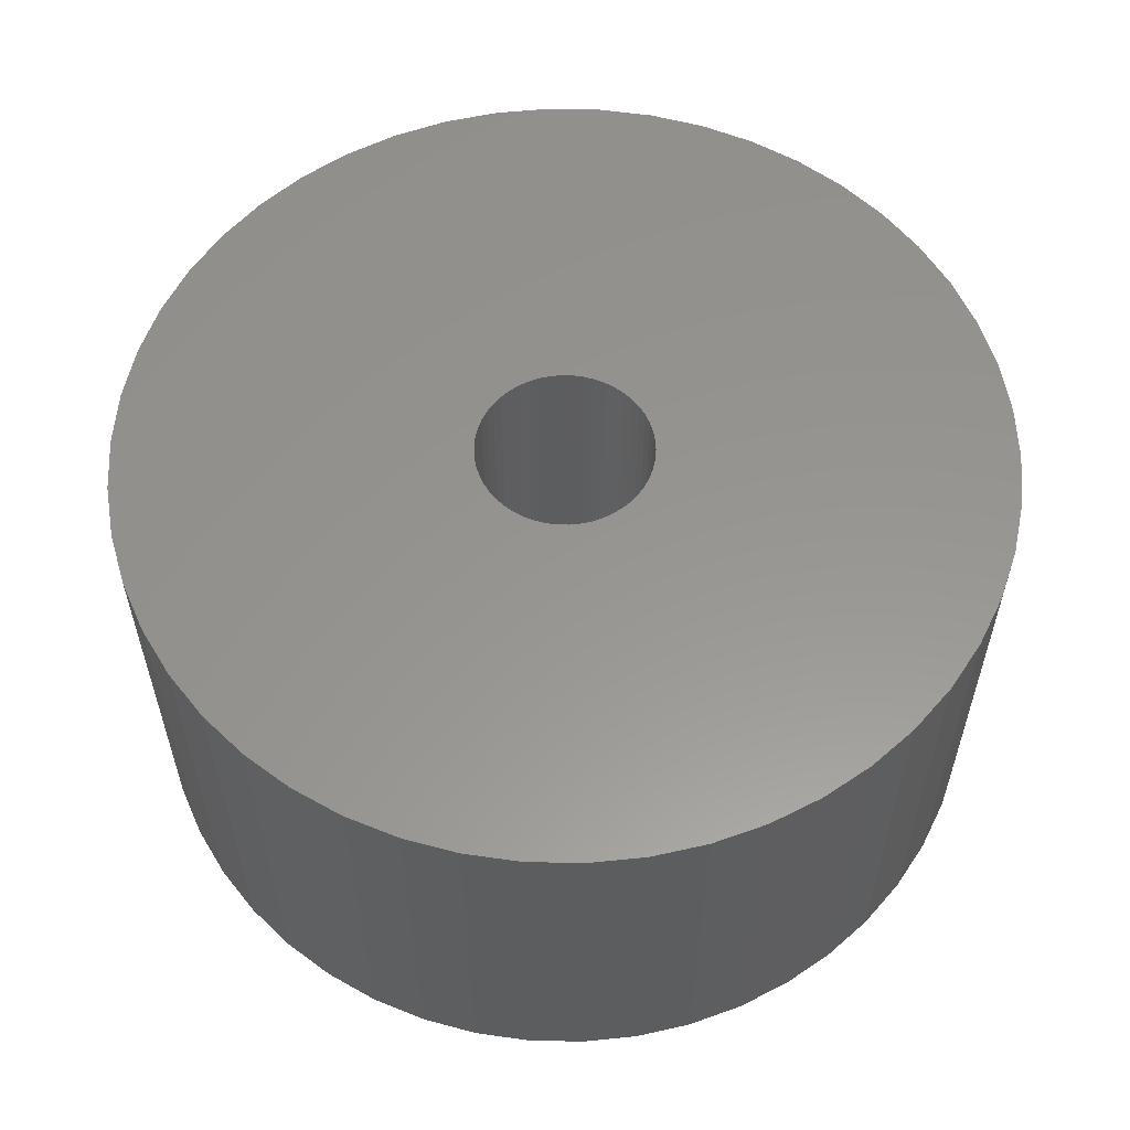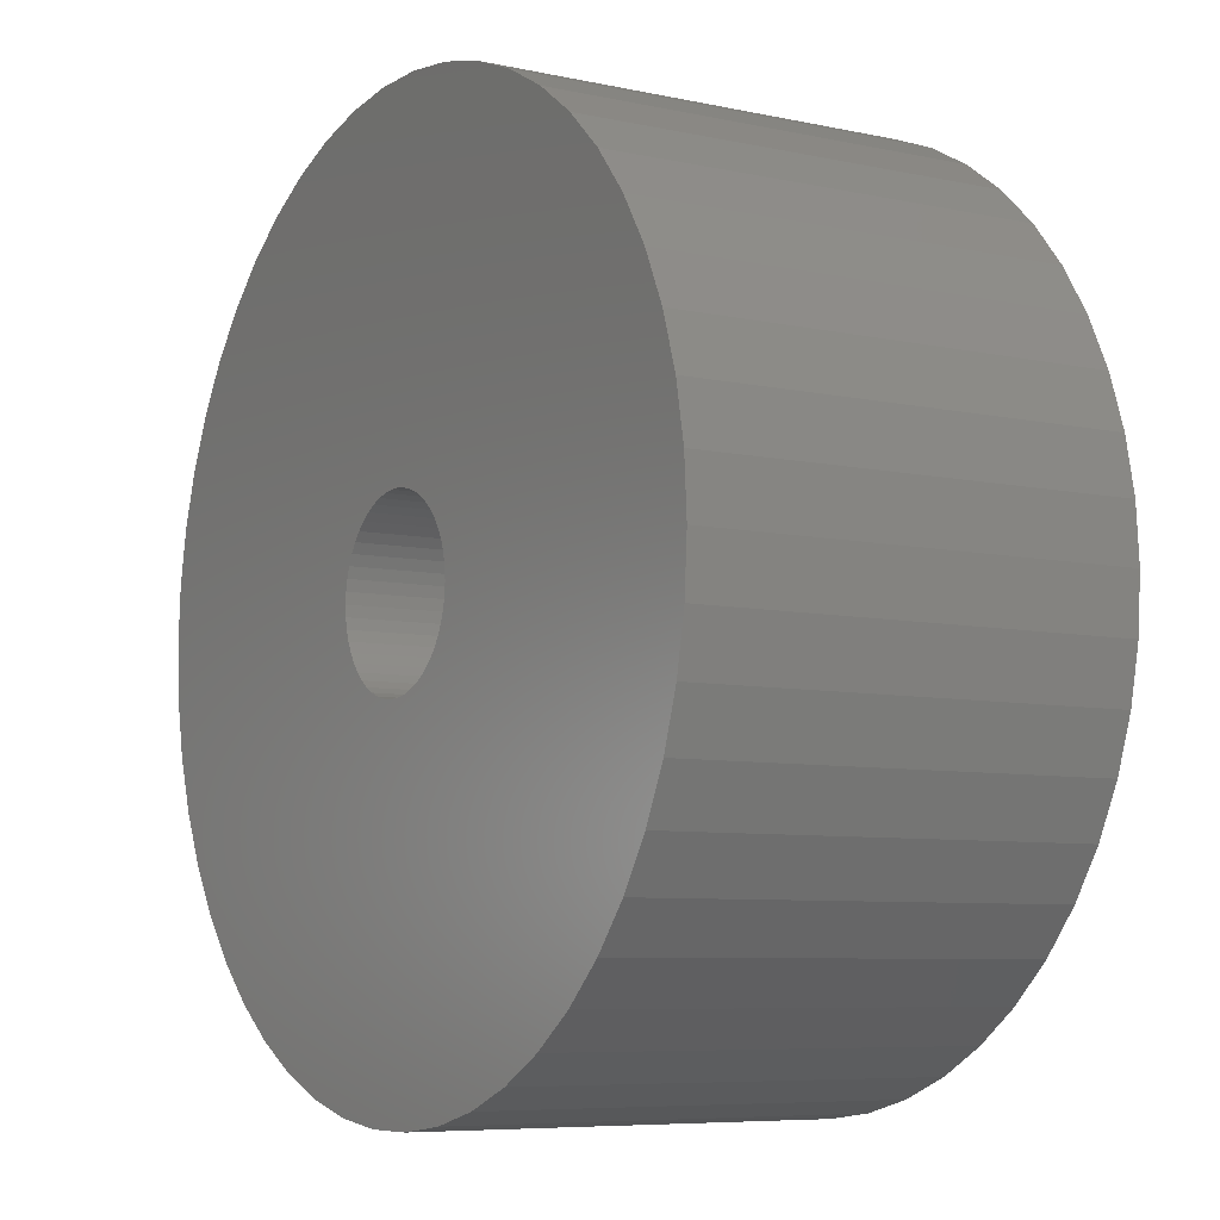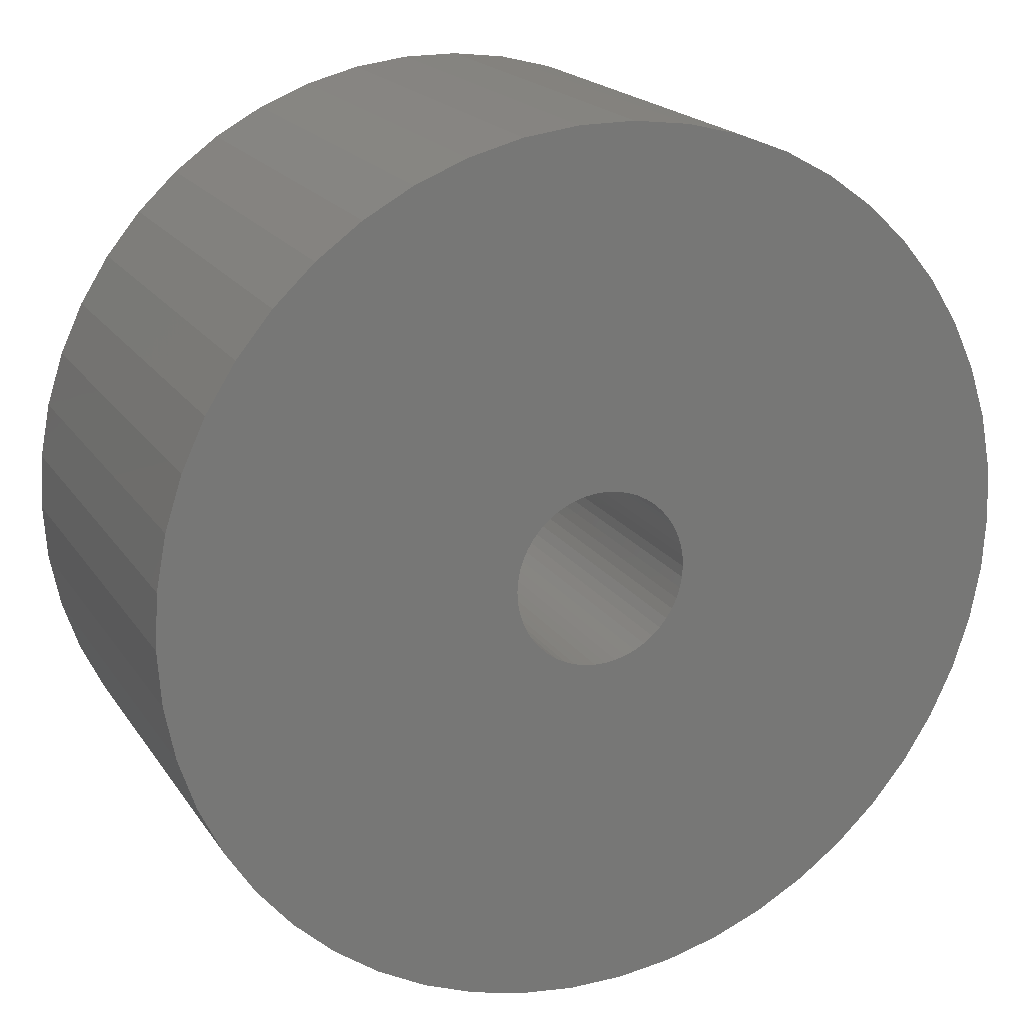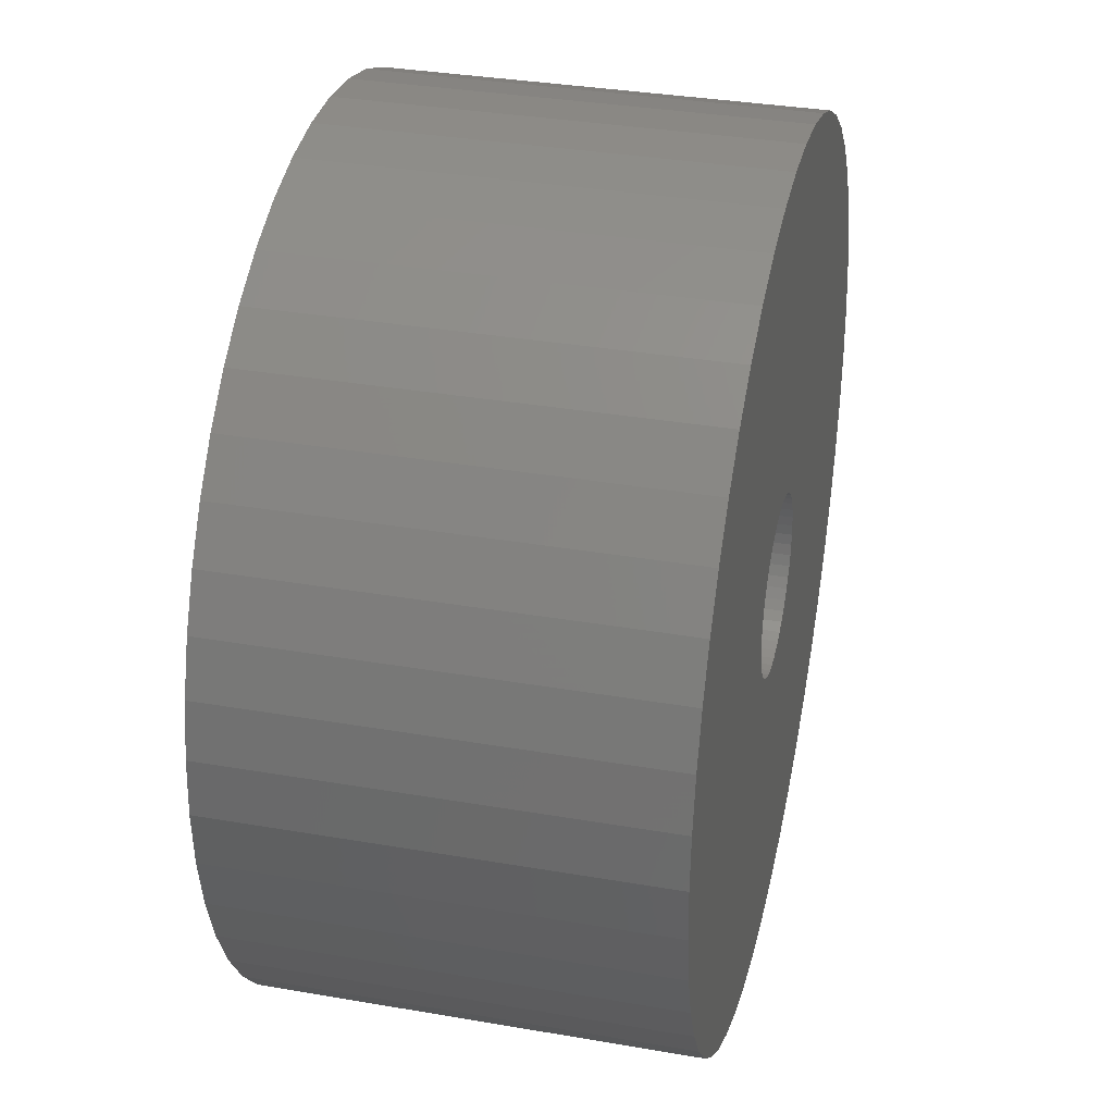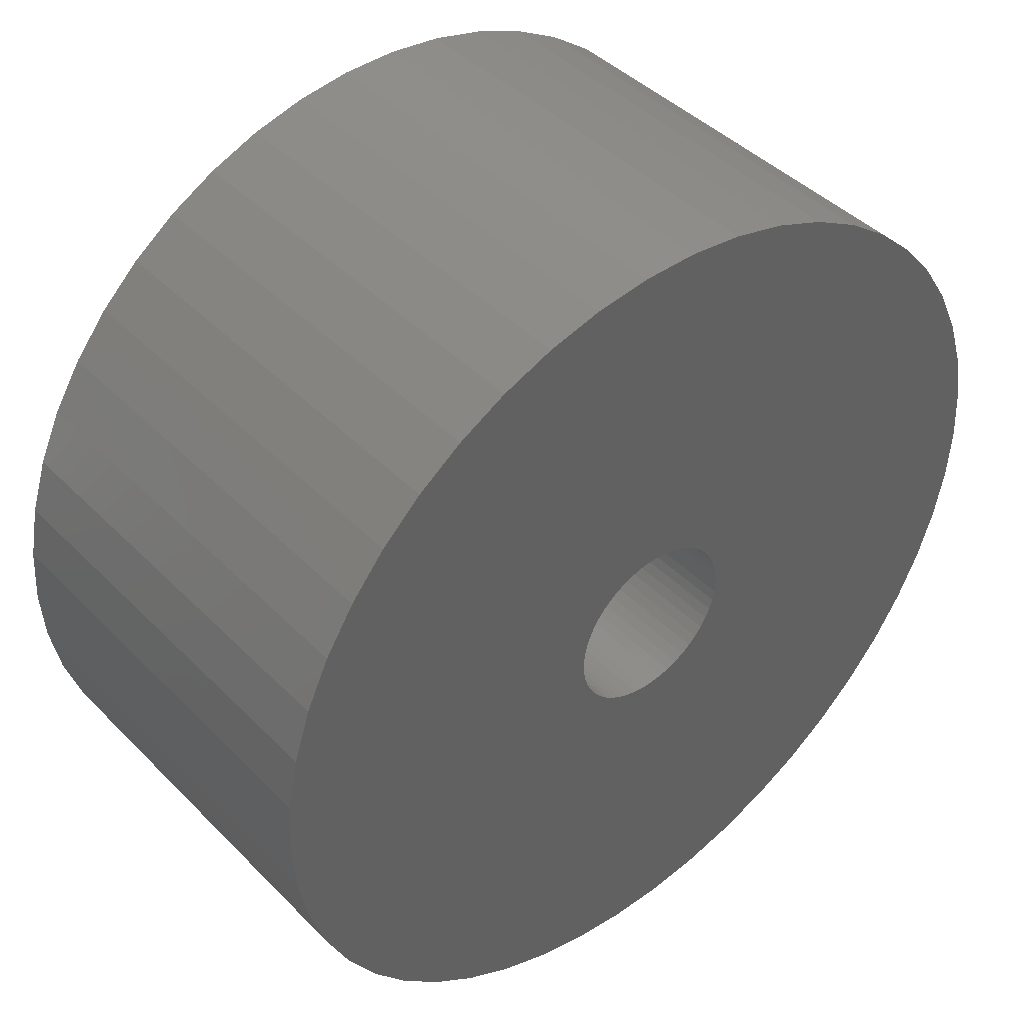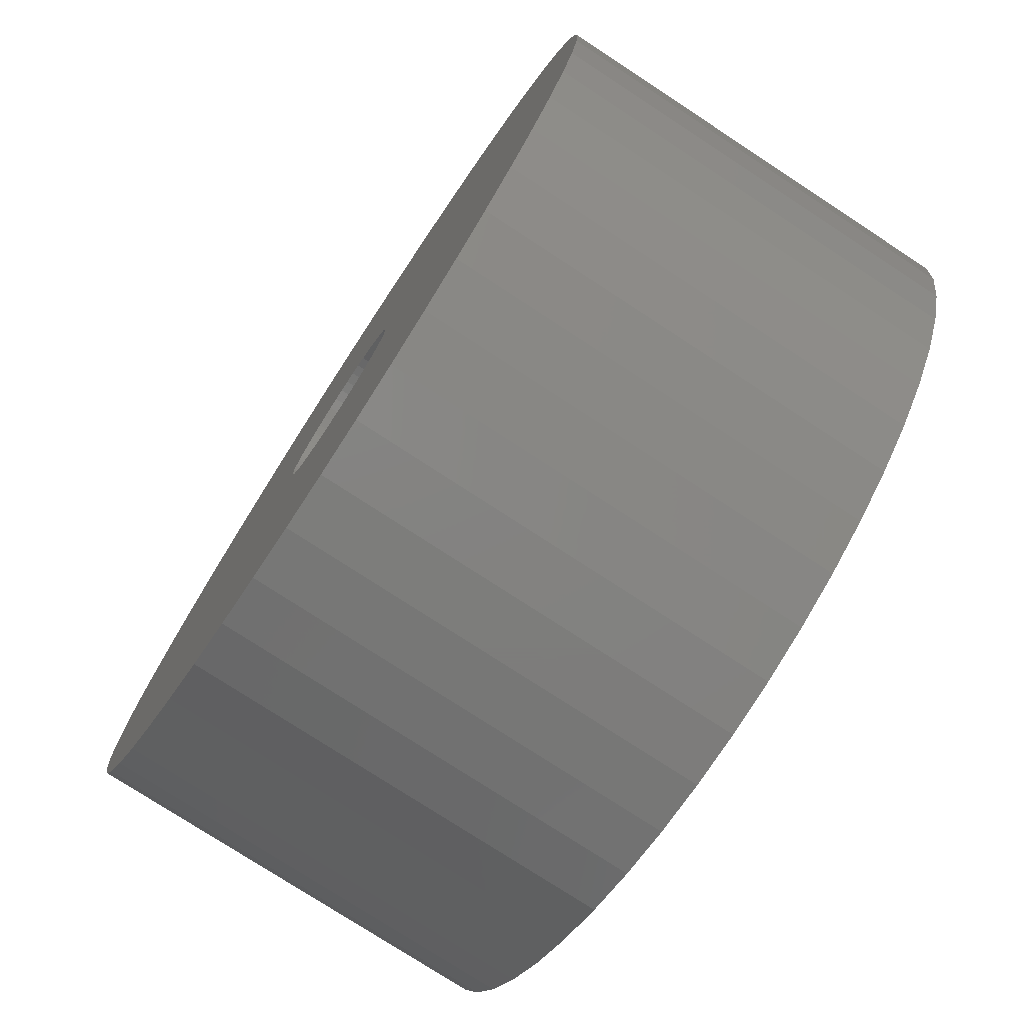
<metadata>
{"format":"stl","ext":"stl","renderer":"f3d","projection":"perspective","resolution":1024,"background":"white","views":[{"elev":57.8,"azim":-150.0,"up":"+Z"},{"elev":-7.1,"azim":-122.0,"up":"+Y"},{"elev":19.5,"azim":156.1,"up":"+Y"},{"elev":34.3,"azim":-76.9,"up":"+Y"},{"elev":43.0,"azim":139.7,"up":"+Y"},{"elev":-76.4,"azim":56.8,"up":"+Y"}]}
</metadata>
<code>
# stl→obj: 200 verts, 400 faces
v 25 0 12
v 24.8 3.133 -12
v 24.8 3.133 12
v 25 0 -12
v -25 0 -12
v -24.8 3.133 12
v -24.8 3.133 -12
v -25 0 12
v 1.57 24.95 -12
v -1.57 24.95 12
v 1.57 24.95 12
v -1.57 24.95 -12
v -1.57 -24.95 -12
v 1.57 -24.95 12
v -1.57 -24.95 12
v 1.57 -24.95 -12
v 18.22 17.11 -12
v 15.94 19.26 12
v 18.22 17.11 12
v 15.94 19.26 -12
v -15.94 19.26 -12
v -18.22 17.11 12
v -15.94 19.26 12
v -18.22 17.11 -12
v -7.725 23.78 -12
v -10.64 22.62 12
v -7.725 23.78 12
v -10.64 22.62 -12
v 23.24 9.203 12
v 21.91 12.04 -12
v 21.91 12.04 12
v 23.24 9.203 -12
v 24.21 6.217 -12
v 24.21 6.217 12
v 20.23 14.69 -12
v 20.23 14.69 12
v 10.64 22.62 -12
v 7.725 23.78 12
v 10.64 22.62 12
v 7.725 23.78 -12
v 4.685 24.56 12
v 4.685 24.56 -12
v 13.4 21.11 -12
v 13.4 21.11 12
v -23.24 9.203 -12
v -21.91 12.04 12
v -21.91 12.04 -12
v -23.24 9.203 12
v -20.23 14.69 -12
v -20.23 14.69 12
v -24.21 6.217 -12
v -24.21 6.217 12
v -4.685 24.56 12
v -4.685 24.56 -12
v 4.685 -24.56 12
v 4.685 -24.56 -12
v 5 0 12
v 4.961 0.6267 12
v 24.8 -3.133 12
v 4.843 1.243 12
v 4.961 -0.6267 12
v 4.649 1.841 12
v 24.21 -6.217 12
v 4.382 2.409 12
v 4.843 -1.243 12
v 4.045 2.939 12
v 23.24 -9.203 12
v 3.645 3.423 12
v 4.649 -1.841 12
v 3.187 3.853 12
v 21.91 -12.04 12
v 2.679 4.222 12
v 4.382 -2.409 12
v 2.129 4.524 12
v 20.23 -14.69 12
v 4.045 -2.939 12
v 1.545 4.755 12
v 0.9369 4.911 12
v 0.314 4.99 12
v -0.314 4.99 12
v -0.9369 4.911 12
v -1.545 4.755 12
v -2.129 4.524 12
v -2.679 4.222 12
v -13.4 21.11 12
v -3.187 3.853 12
v -3.645 3.423 12
v -4.045 2.939 12
v 18.22 -17.11 12
v 3.645 -3.423 12
v 15.94 -19.26 12
v 3.187 -3.853 12
v 13.4 -21.11 12
v 2.679 -4.222 12
v 10.64 -22.62 12
v 2.129 -4.524 12
v 7.725 -23.78 12
v 1.545 -4.755 12
v 0.9369 -4.911 12
v 0.314 -4.99 12
v -0.314 -4.99 12
v -0.9369 -4.911 12
v -4.685 -24.56 12
v -1.545 -4.755 12
v -7.725 -23.78 12
v -2.129 -4.524 12
v -10.64 -22.62 12
v -2.679 -4.222 12
v -13.4 -21.11 12
v -3.187 -3.853 12
v -15.94 -19.26 12
v -3.645 -3.423 12
v -18.22 -17.11 12
v -4.045 -2.939 12
v -20.23 -14.69 12
v -4.382 -2.409 12
v -21.91 -12.04 12
v -4.649 -1.841 12
v -23.24 -9.203 12
v -4.843 -1.243 12
v -24.21 -6.217 12
v -4.961 -0.6267 12
v -24.8 -3.133 12
v -5 0 12
v -4.382 2.409 12
v -4.649 1.841 12
v -4.843 1.243 12
v -4.961 0.6267 12
v -13.4 21.11 -12
v 24.8 -3.133 -12
v 24.21 -6.217 -12
v -21.91 -12.04 -12
v -23.24 -9.203 -12
v 5 0 -12
v 4.961 -0.6267 -12
v 4.843 -1.243 -12
v 23.24 -9.203 -12
v 4.961 0.6267 -12
v 4.649 -1.841 -12
v 21.91 -12.04 -12
v 4.382 -2.409 -12
v 20.23 -14.69 -12
v 4.843 1.243 -12
v 4.045 -2.939 -12
v 18.22 -17.11 -12
v 3.645 -3.423 -12
v 15.94 -19.26 -12
v 4.649 1.841 -12
v 3.187 -3.853 -12
v 13.4 -21.11 -12
v 2.679 -4.222 -12
v 10.64 -22.62 -12
v 4.382 2.409 -12
v 2.129 -4.524 -12
v 7.725 -23.78 -12
v 4.045 2.939 -12
v 1.545 -4.755 -12
v 0.9369 -4.911 -12
v 0.314 -4.99 -12
v -0.314 -4.99 -12
v -0.9369 -4.911 -12
v -4.685 -24.56 -12
v -1.545 -4.755 -12
v -7.725 -23.78 -12
v -2.129 -4.524 -12
v -10.64 -22.62 -12
v -2.679 -4.222 -12
v -13.4 -21.11 -12
v -3.187 -3.853 -12
v -15.94 -19.26 -12
v -3.645 -3.423 -12
v -18.22 -17.11 -12
v -4.045 -2.939 -12
v -20.23 -14.69 -12
v 3.645 3.423 -12
v 3.187 3.853 -12
v 2.679 4.222 -12
v 2.129 4.524 -12
v 1.545 4.755 -12
v 0.9369 4.911 -12
v 0.314 4.99 -12
v -0.314 4.99 -12
v -0.9369 4.911 -12
v -1.545 4.755 -12
v -2.129 4.524 -12
v -2.679 4.222 -12
v -3.187 3.853 -12
v -3.645 3.423 -12
v -4.045 2.939 -12
v -4.382 2.409 -12
v -4.649 1.841 -12
v -4.843 1.243 -12
v -4.961 0.6267 -12
v -5 0 -12
v -4.382 -2.409 -12
v -4.649 -1.841 -12
v -4.843 -1.243 -12
v -24.21 -6.217 -12
v -4.961 -0.6267 -12
v -24.8 -3.133 -12
f 1 2 3
f 2 1 4
f 5 6 7
f 6 5 8
f 9 10 11
f 10 9 12
f 13 14 15
f 14 13 16
f 17 18 19
f 18 17 20
f 21 22 23
f 22 21 24
f 25 26 27
f 26 25 28
f 29 30 31
f 30 29 32
f 3 33 34
f 33 3 2
f 31 35 36
f 35 31 30
f 37 38 39
f 38 37 40
f 40 41 38
f 41 40 42
f 43 39 44
f 39 43 37
f 45 46 47
f 46 45 48
f 49 22 24
f 22 49 50
f 51 48 45
f 48 51 52
f 12 53 10
f 53 12 54
f 16 55 14
f 55 16 56
f 34 32 29
f 32 34 33
f 36 17 19
f 17 36 35
f 42 11 41
f 11 42 9
f 20 44 18
f 44 20 43
f 47 50 49
f 50 47 46
f 7 52 51
f 52 7 6
f 57 1 3
f 58 3 34
f 1 57 59
f 60 34 29
f 61 59 57
f 62 29 31
f 59 61 63
f 64 31 36
f 65 63 61
f 66 36 19
f 63 65 67
f 68 19 18
f 69 67 65
f 70 18 44
f 67 69 71
f 72 44 39
f 73 71 69
f 74 39 38
f 71 73 75
f 76 75 73
f 3 58 57
f 34 60 58
f 77 38 41
f 29 62 60
f 31 64 62
f 36 66 64
f 19 68 66
f 18 70 68
f 44 72 70
f 39 74 72
f 78 41 11
f 38 77 74
f 41 78 77
f 11 79 78
f 11 80 79
f 10 80 11
f 80 10 81
f 53 81 10
f 81 53 82
f 27 82 53
f 82 27 83
f 26 83 27
f 83 26 84
f 85 84 26
f 84 85 86
f 23 86 85
f 86 23 87
f 22 87 23
f 87 22 88
f 50 88 22
f 75 76 89
f 90 89 76
f 89 90 91
f 92 91 90
f 91 92 93
f 94 93 92
f 93 94 95
f 96 95 94
f 95 96 97
f 98 97 96
f 97 98 55
f 99 55 98
f 55 99 14
f 100 14 99
f 101 14 100
f 15 101 102
f 103 102 104
f 101 15 14
f 105 104 106
f 107 106 108
f 109 108 110
f 111 110 112
f 113 112 114
f 115 114 116
f 117 116 118
f 102 103 15
f 119 118 120
f 121 120 122
f 123 122 124
f 88 50 125
f 104 105 103
f 46 125 50
f 106 107 105
f 125 46 126
f 108 109 107
f 48 126 46
f 110 111 109
f 126 48 127
f 112 113 111
f 52 127 48
f 114 115 113
f 127 52 128
f 116 117 115
f 6 128 52
f 118 119 117
f 128 6 124
f 120 121 119
f 8 124 6
f 122 123 121
f 124 8 123
f 28 85 26
f 85 28 129
f 129 23 85
f 23 129 21
f 54 27 53
f 27 54 25
f 59 4 1
f 4 59 130
f 63 130 59
f 130 63 131
f 132 119 133
f 119 132 117
f 134 4 130
f 135 130 131
f 4 134 2
f 136 131 137
f 138 2 134
f 139 137 140
f 2 138 33
f 141 140 142
f 143 33 138
f 144 142 145
f 33 143 32
f 146 145 147
f 148 32 143
f 149 147 150
f 32 148 30
f 151 150 152
f 153 30 148
f 154 152 155
f 30 153 35
f 156 35 153
f 130 135 134
f 131 136 135
f 157 155 56
f 137 139 136
f 140 141 139
f 142 144 141
f 145 146 144
f 147 149 146
f 150 151 149
f 152 154 151
f 158 56 16
f 155 157 154
f 56 158 157
f 16 159 158
f 16 160 159
f 13 160 16
f 160 13 161
f 162 161 13
f 161 162 163
f 164 163 162
f 163 164 165
f 166 165 164
f 165 166 167
f 168 167 166
f 167 168 169
f 170 169 168
f 169 170 171
f 172 171 170
f 171 172 173
f 174 173 172
f 35 156 17
f 175 17 156
f 17 175 20
f 176 20 175
f 20 176 43
f 177 43 176
f 43 177 37
f 178 37 177
f 37 178 40
f 179 40 178
f 40 179 42
f 180 42 179
f 42 180 9
f 181 9 180
f 182 9 181
f 12 182 183
f 54 183 184
f 182 12 9
f 25 184 185
f 28 185 186
f 129 186 187
f 21 187 188
f 24 188 189
f 49 189 190
f 47 190 191
f 183 54 12
f 45 191 192
f 51 192 193
f 7 193 194
f 173 174 195
f 184 25 54
f 132 195 174
f 185 28 25
f 195 132 196
f 186 129 28
f 133 196 132
f 187 21 129
f 196 133 197
f 188 24 21
f 198 197 133
f 189 49 24
f 197 198 199
f 190 47 49
f 200 199 198
f 191 45 47
f 199 200 194
f 192 51 45
f 5 194 200
f 193 7 51
f 194 5 7
f 152 93 95
f 93 152 150
f 71 137 67
f 137 71 140
f 133 121 198
f 121 133 119
f 147 89 91
f 89 147 145
f 155 95 97
f 95 155 152
f 56 97 55
f 97 56 155
f 75 140 71
f 140 75 142
f 89 142 75
f 142 89 145
f 67 131 63
f 131 67 137
f 166 105 107
f 105 166 164
f 164 103 105
f 103 164 162
f 172 115 174
f 115 172 113
f 172 111 113
f 111 172 170
f 198 123 200
f 123 198 121
f 200 8 5
f 8 200 123
f 150 91 93
f 91 150 147
f 170 109 111
f 109 170 168
f 162 15 103
f 15 162 13
f 174 117 132
f 117 174 115
f 168 107 109
f 107 168 166
f 134 58 138
f 58 134 57
f 124 193 128
f 193 124 194
f 182 79 80
f 79 182 181
f 176 68 70
f 68 176 175
f 188 86 87
f 86 188 187
f 185 82 83
f 82 185 184
f 146 76 144
f 76 146 90
f 148 64 153
f 64 148 62
f 138 60 143
f 60 138 58
f 179 74 77
f 74 179 178
f 180 77 78
f 77 180 179
f 177 70 72
f 70 177 176
f 125 189 88
f 189 125 190
f 88 188 87
f 188 88 189
f 127 191 126
f 191 127 192
f 187 84 86
f 84 187 186
f 183 80 81
f 80 183 182
f 135 57 134
f 57 135 61
f 158 100 99
f 100 158 159
f 143 62 148
f 62 143 60
f 156 68 175
f 68 156 66
f 153 66 156
f 66 153 64
f 181 78 79
f 78 181 180
f 178 72 74
f 72 178 177
f 126 190 125
f 190 126 191
f 128 192 127
f 192 128 193
f 186 83 84
f 83 186 185
f 184 81 82
f 81 184 183
f 144 73 141
f 73 144 76
f 139 65 136
f 65 139 69
f 136 61 135
f 61 136 65
f 118 197 120
f 197 118 196
f 146 92 90
f 92 146 149
f 154 98 96
f 98 154 157
f 157 99 98
f 99 157 158
f 141 69 139
f 69 141 73
f 163 106 104
f 106 163 165
f 112 173 114
f 173 112 171
f 122 194 124
f 194 122 199
f 151 96 94
f 96 151 154
f 159 101 100
f 101 159 160
f 160 102 101
f 102 160 161
f 161 104 102
f 104 161 163
f 169 112 110
f 112 169 171
f 114 195 116
f 195 114 173
f 116 196 118
f 196 116 195
f 120 199 122
f 199 120 197
f 149 94 92
f 94 149 151
f 165 108 106
f 108 165 167
f 167 110 108
f 110 167 169

</code>
